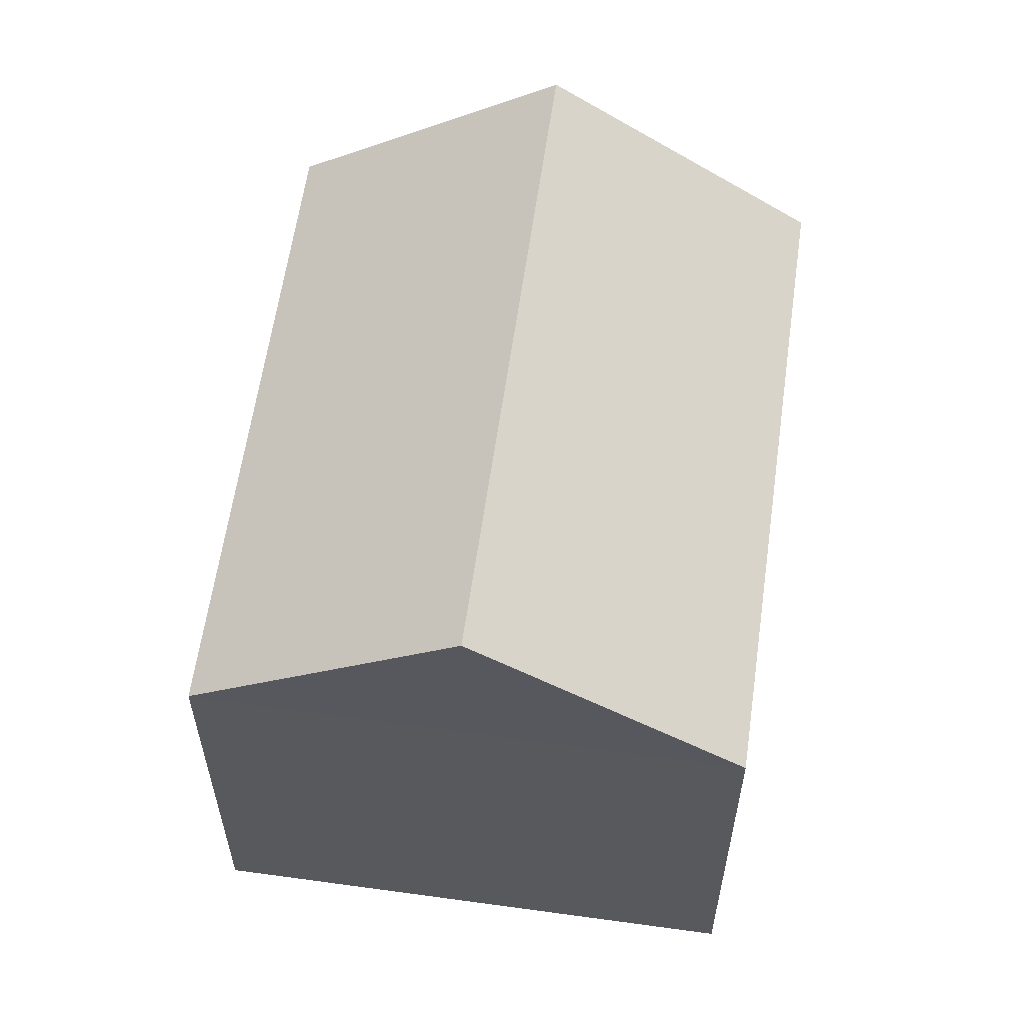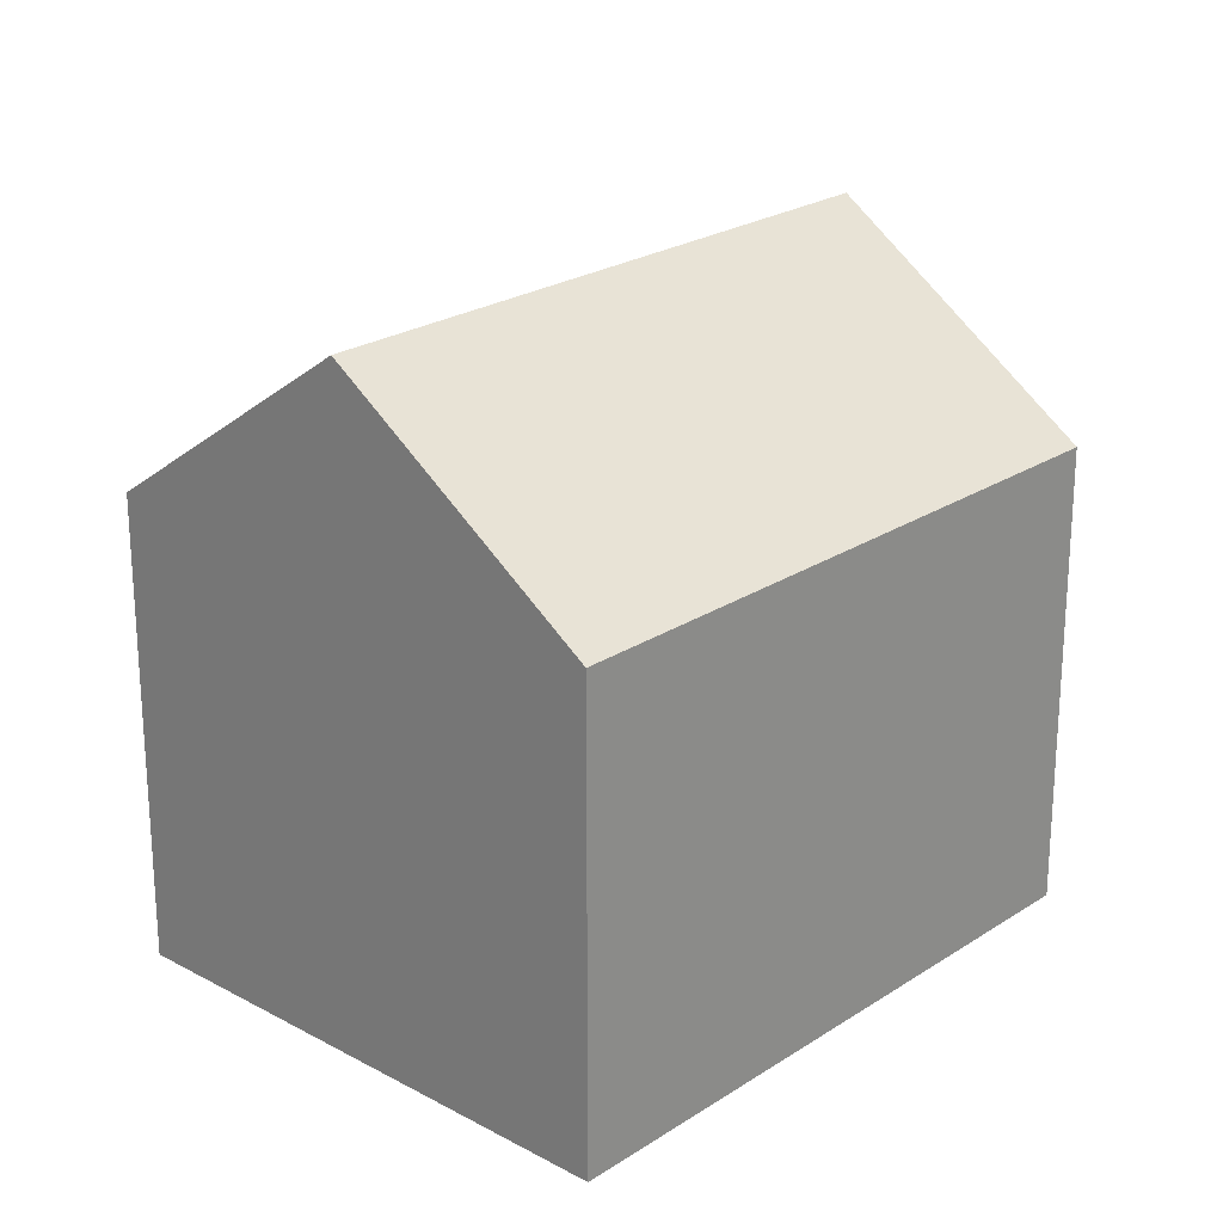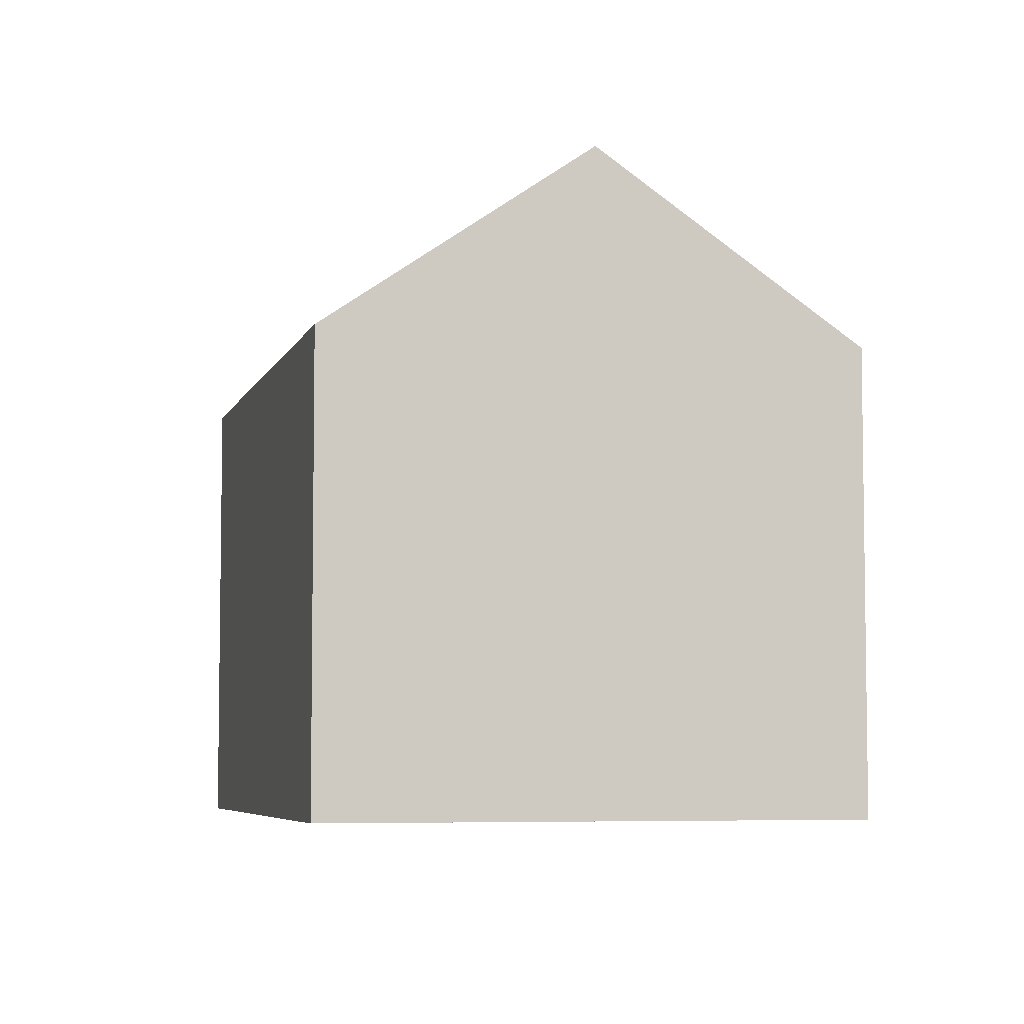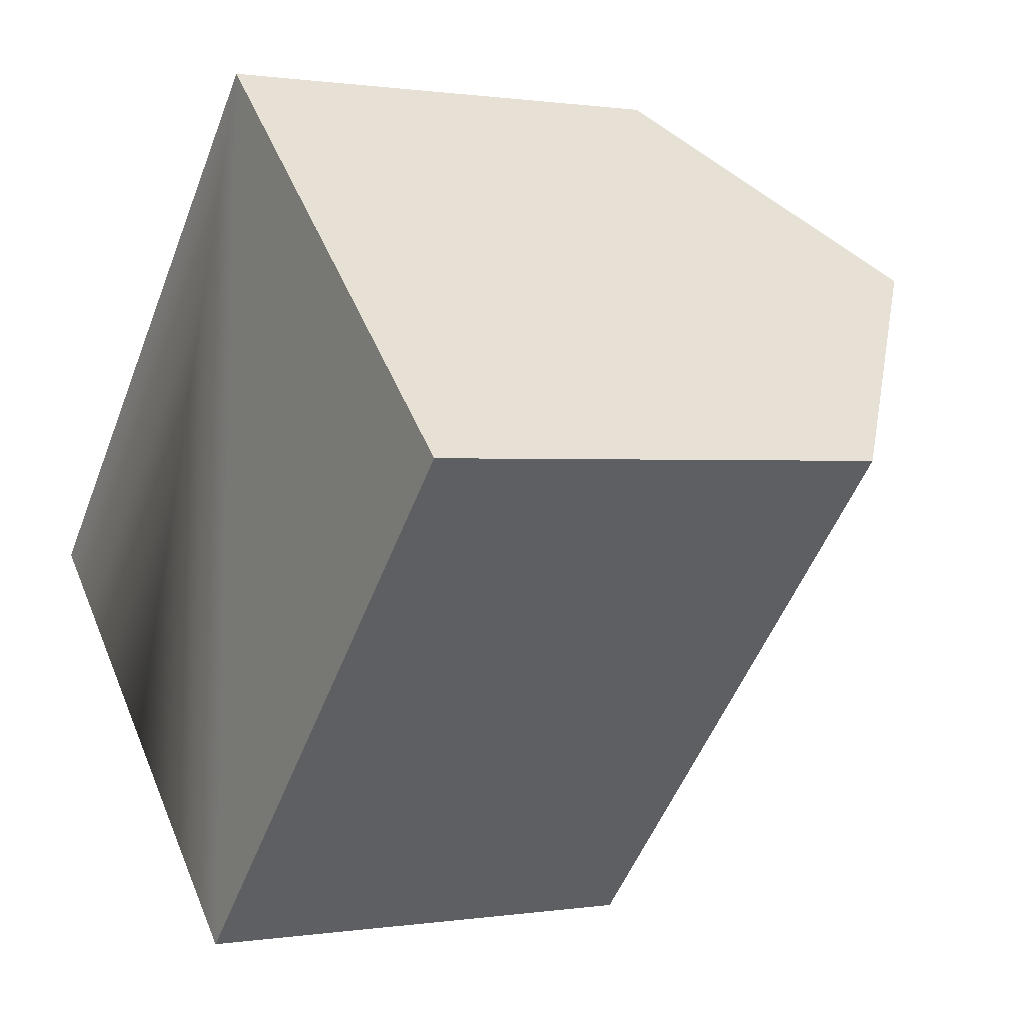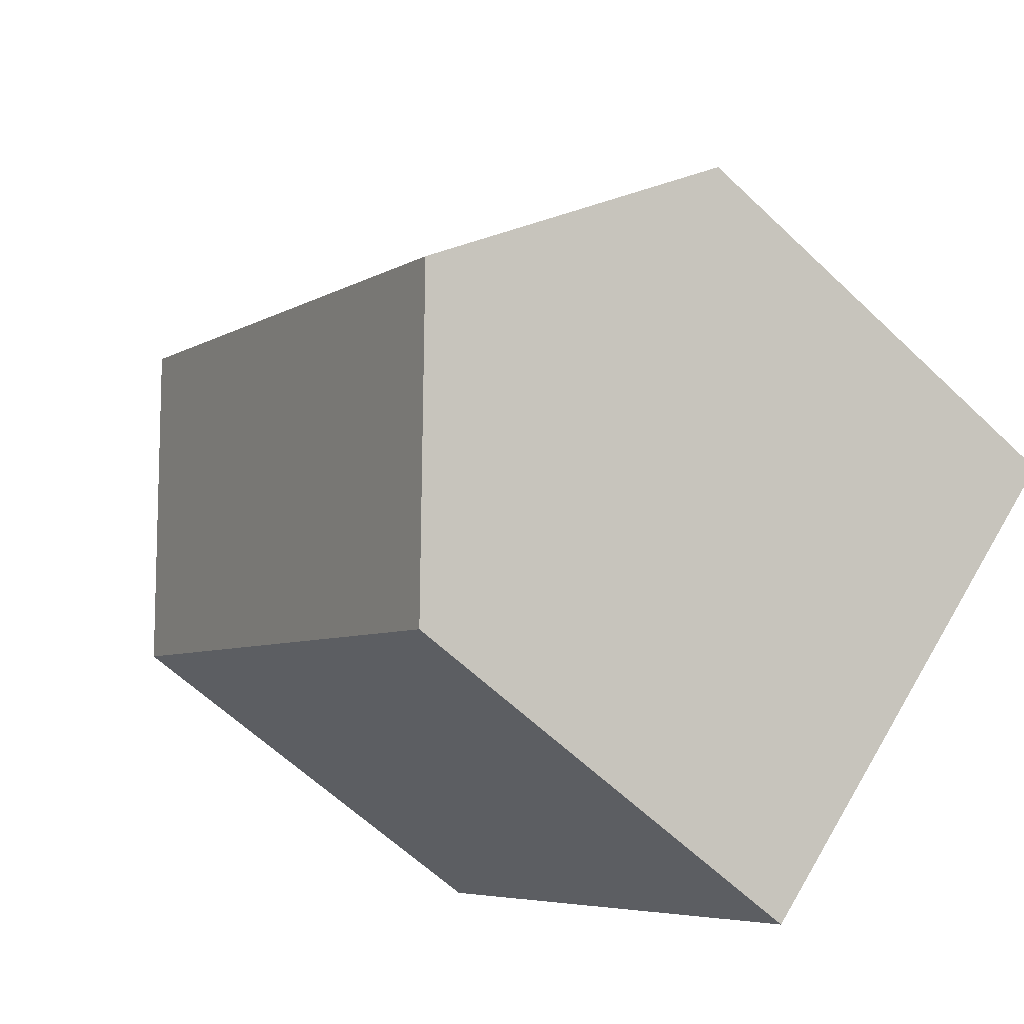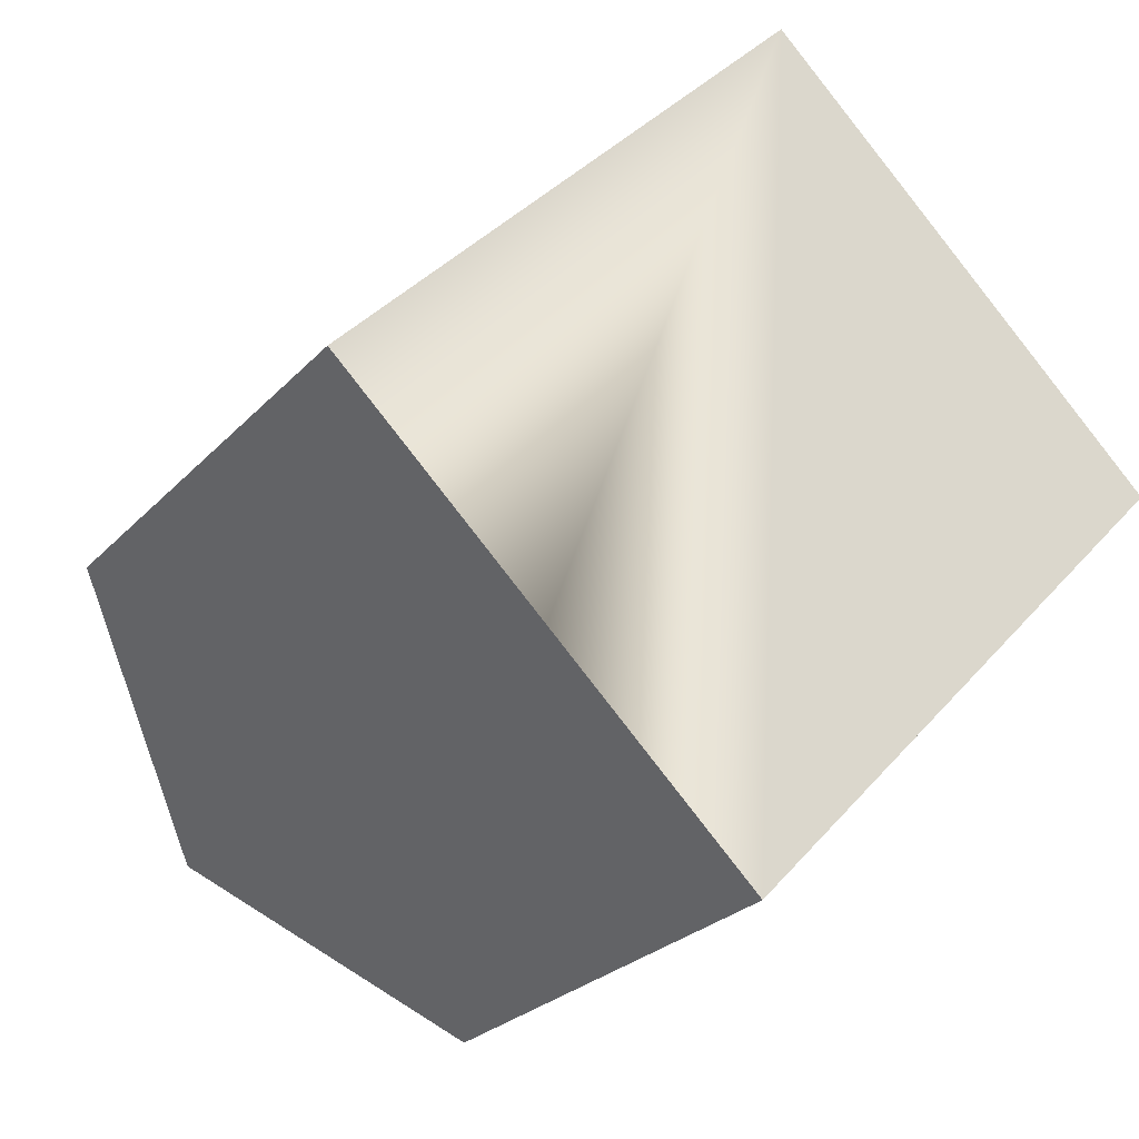
<metadata>
{"format":"obj","ext":"obj","renderer":"f3d","projection":"perspective","resolution":1024,"background":"white","views":[{"elev":60.3,"azim":51.4,"up":"+Y"},{"elev":23.4,"azim":-94.2,"up":"+Y"},{"elev":-5.7,"azim":29.1,"up":"+Y"},{"elev":0.6,"azim":59.5,"up":"+Z"},{"elev":-61.5,"azim":-134.1,"up":"+Z"},{"elev":-25.8,"azim":-32.1,"up":"+Z"}]}
</metadata>
<code>
v  6.039 3.299 0.718
v  1.417 4.63 -1.338
v  4.623 4.63 2.056
v  2.834 3.298 -2.676
v  3.206 3.298 3.394
v  0 3.298 2.019e-16
v  2.834 1.639e-16 -2.676
v  0 0 0
v  1.417 8.193e-17 -1.338
v  3.206 -2.078e-16 3.394
v  6.039 -4.396e-17 0.718
v  4.623 -1.259e-16 2.056
g defaultobject
f 1 2 3
f 2 1 4
f 2 5 3
f 5 2 6
f 4 6 2
f 6 4 7
f 6 7 8
f 8 7 9
f 8 5 6
f 5 8 10
f 5 1 3
f 1 5 10
f 1 10 11
f 11 10 12
f 11 4 1
f 4 11 7
f 9 10 8
f 10 9 7
f 10 7 11
f 10 11 12

</code>
